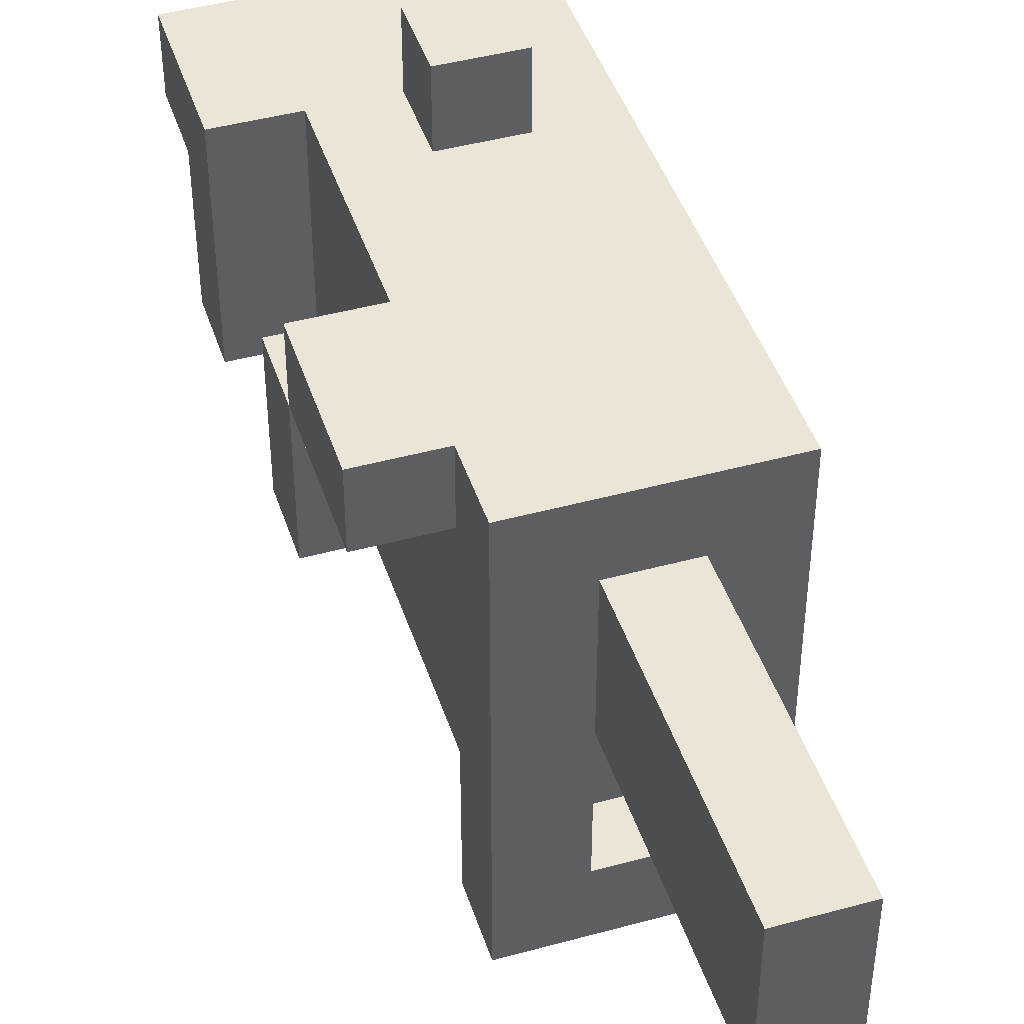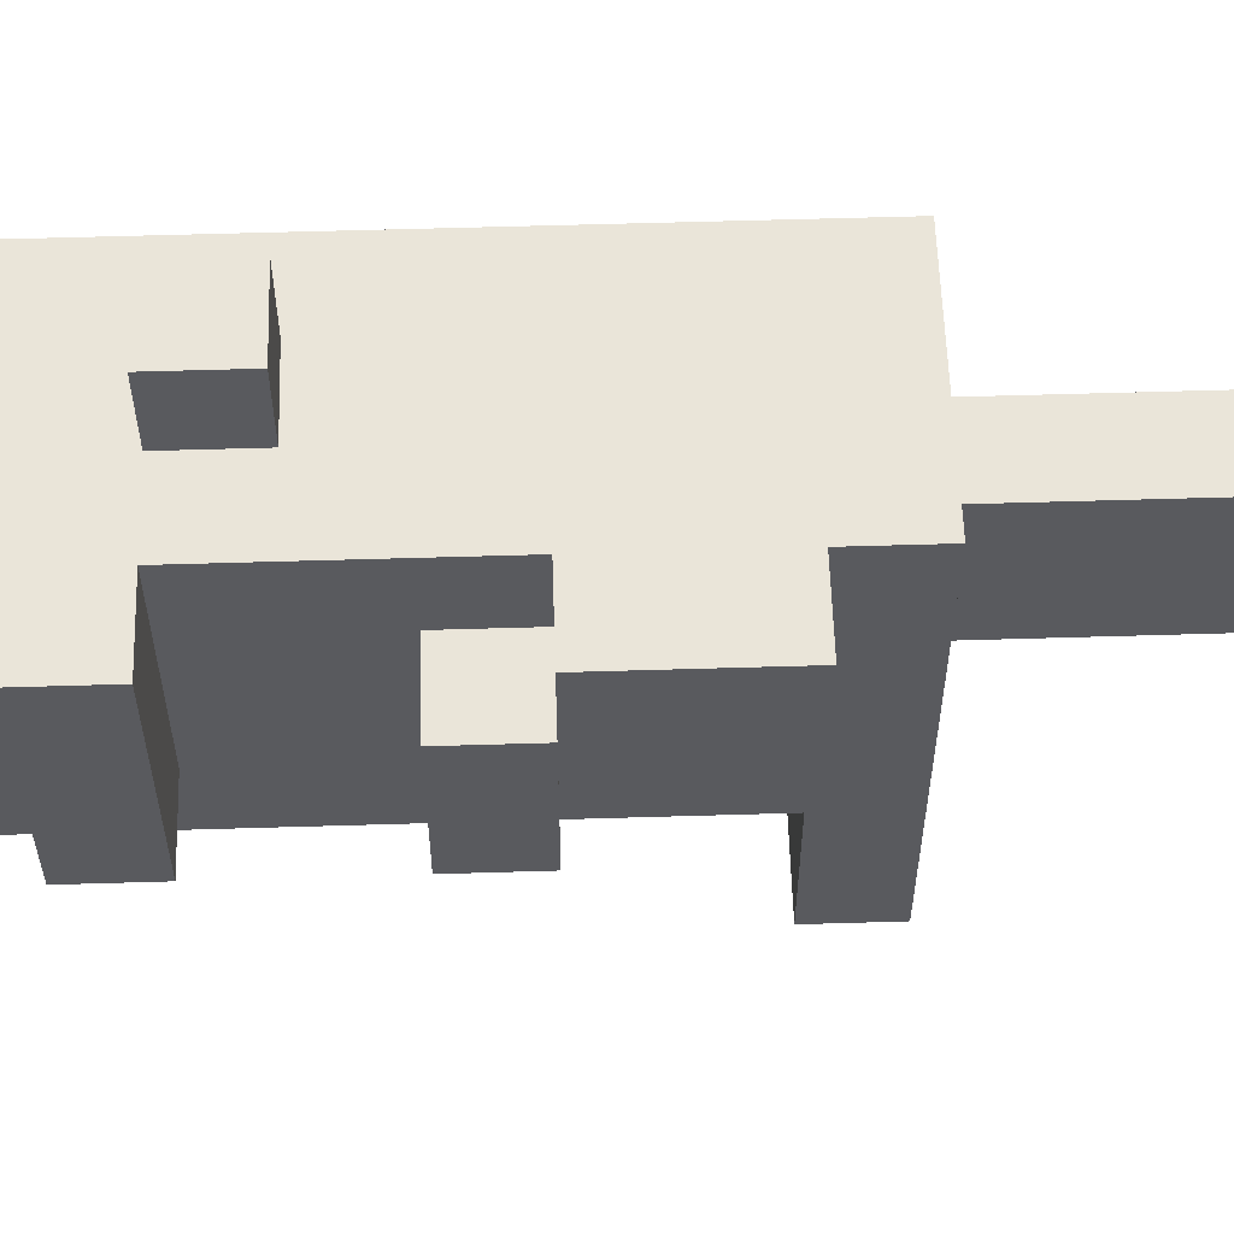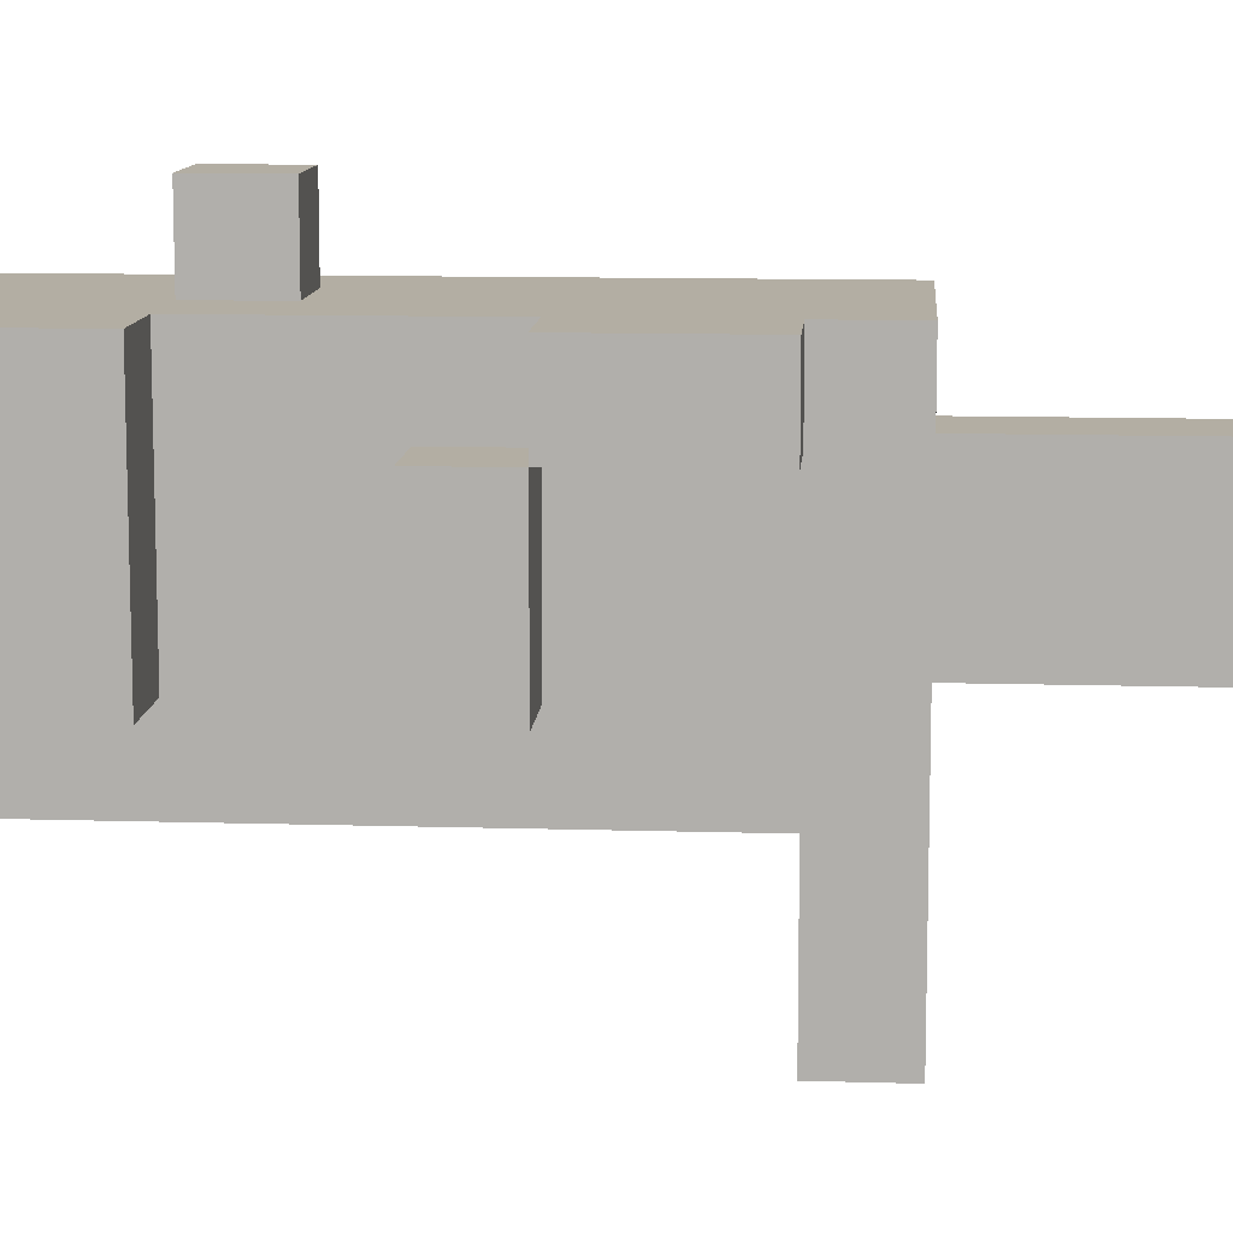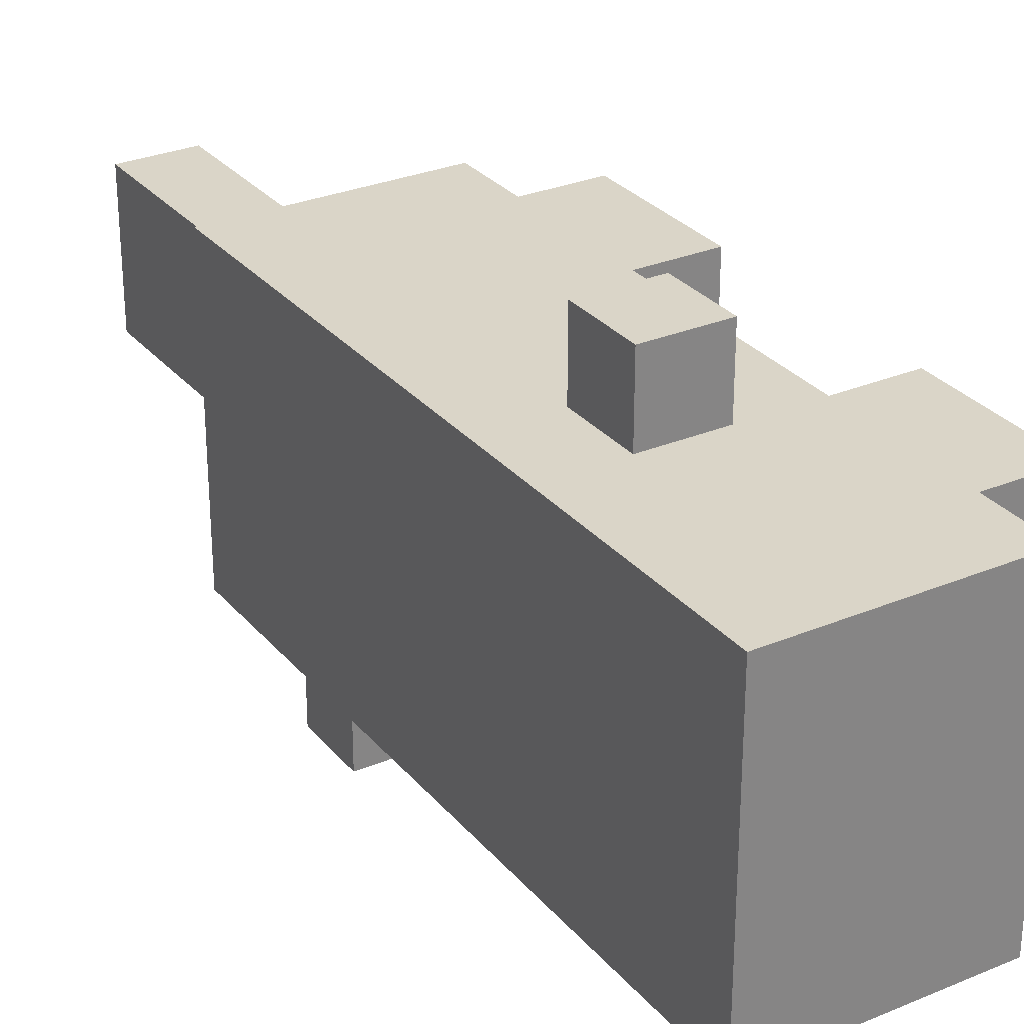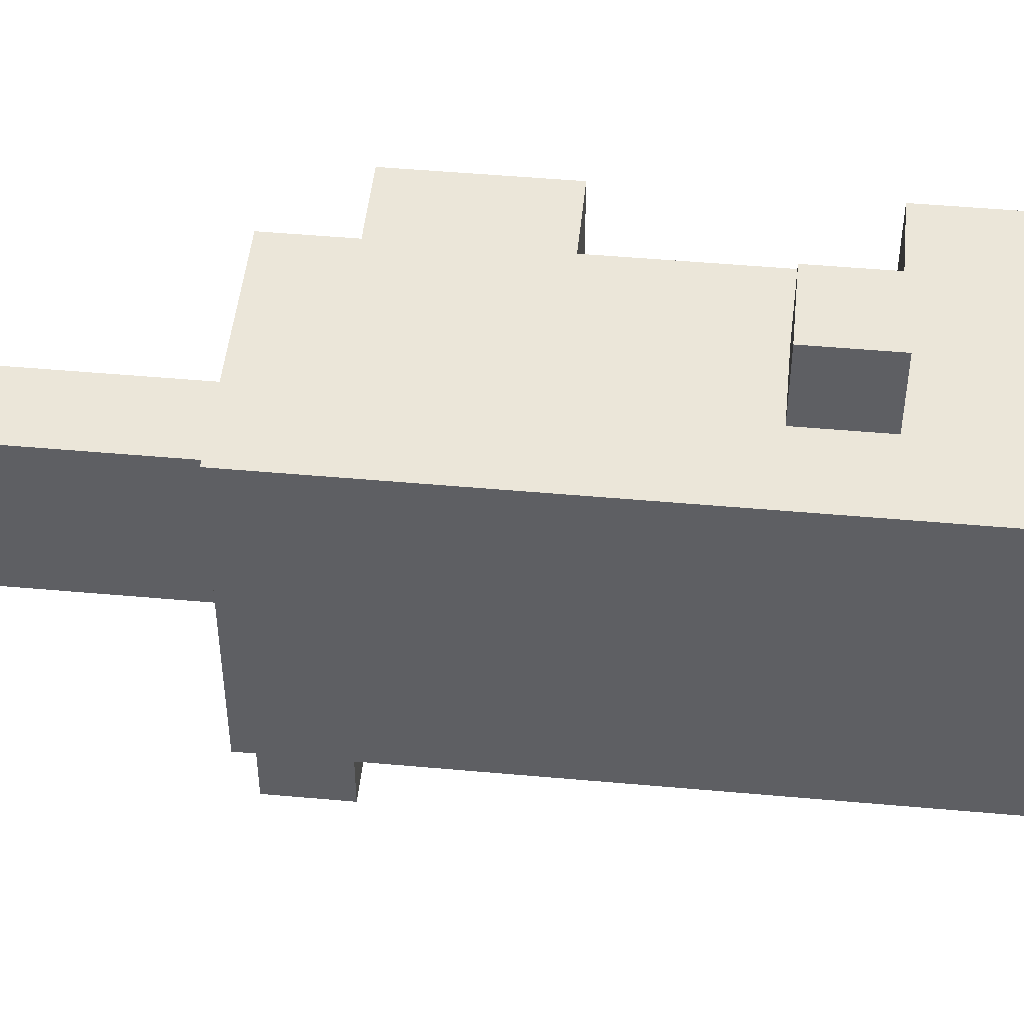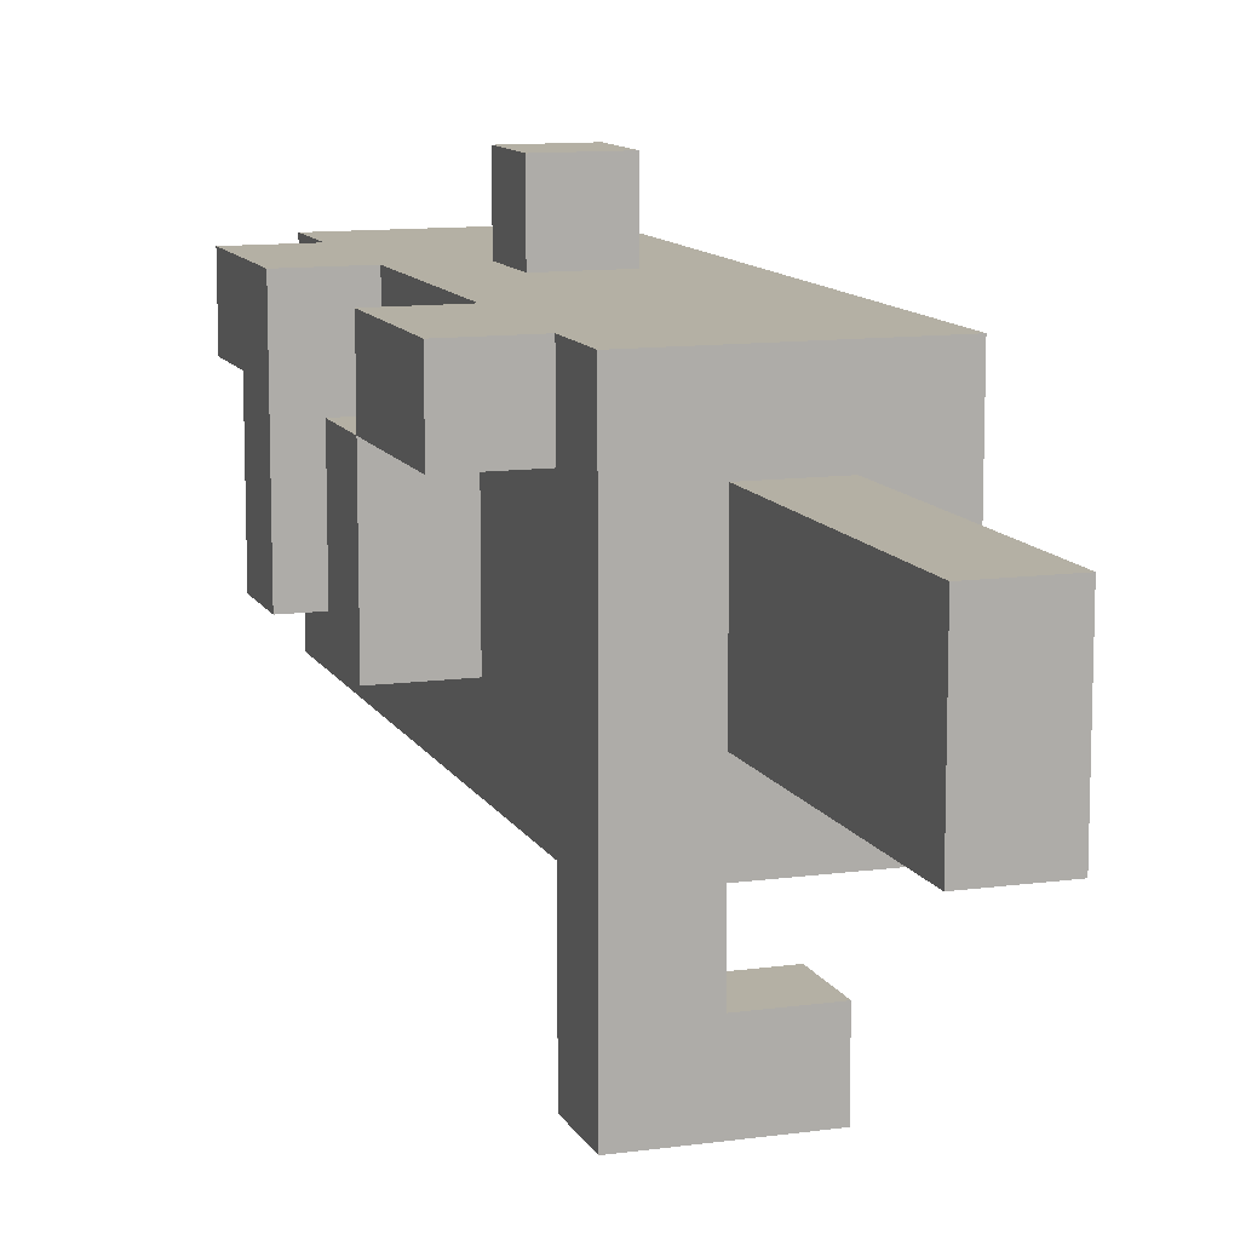
<metadata>
{"format":"obj","ext":"obj","renderer":"f3d","projection":"perspective","resolution":1024,"background":"white","views":[{"elev":44.4,"azim":-17.7,"up":"+Y"},{"elev":58.2,"azim":-91.8,"up":"+Y"},{"elev":11.0,"azim":-85.7,"up":"+Y"},{"elev":29.2,"azim":148.2,"up":"+Y"},{"elev":47.9,"azim":95.8,"up":"+Y"},{"elev":11.5,"azim":-18.4,"up":"+Y"}]}
</metadata>
<code>
v -18 15 6
v -18 15 5
v -18 15 3
v -18 15 2
v -18 17 8
v -18 17 6
v -18 17 5
v -18 17 3
v -18 17 2
v -18 17 1
v -18 18 8
v -18 18 6
v -18 18 3
v -18 18 1
v -17 12 9
v -17 12 8
v -17 14 9
v -17 14 8
v -17 14 6
v -17 14 3
v -17 14 1
v -17 14 -0
v -17 15 8
v -17 15 6
v -17 15 5
v -17 15 3
v -17 15 2
v -17 17 8
v -17 17 6
v -17 17 5
v -17 17 4
v -17 17 3
v -17 17 2
v -17 17 1
v -17 18 9
v -17 18 8
v -17 18 6
v -17 18 5
v -17 18 4
v -17 18 3
v -17 18 1
v -17 18 -0
v -16 15 13
v -16 15 11
v -16 15 9
v -16 17 13
v -16 17 11
v -16 17 9
v -16 18 4
v -16 18 3
v -16 19 4
v -16 19 3
v -15 14 8
v -15 14 7
v -15 14 2
v -15 14 1
v -15 16 7
v -15 16 2
v -15 17 8
v -15 17 5
v -15 17 3
v -15 17 1
v -16 13 9
v -16 13 8
v -16 14 9
v -16 14 8
v -16 14 7
v -16 14 2
v -16 14 1
v -16 15 8
v -16 15 7
v -16 16 7
v -16 16 6
v -16 16 2
v -16 17 8
v -16 17 6
v -16 17 5
v -16 17 3
v -16 17 1
v -15 12 9
v -15 12 8
v -15 13 9
v -15 13 8
v -15 15 13
v -15 15 11
v -15 15 9
v -15 17 13
v -15 17 11
v -15 17 9
v -15 18 4
v -15 18 3
v -15 19 4
v -15 19 3
v -14 14 9
v -14 14 1
v -14 14 -0
v -14 17 9
v -14 17 5
v -14 18 9
v -14 18 5
v -14 18 1
v -14 18 -0
v -16 15 13
v -16 17 13
v -15 15 13
v -15 17 13
v -17 12 9
v -17 14 9
v -17 18 9
v -16 13 9
v -16 14 9
v -16 15 9
v -16 17 9
v -15 12 9
v -15 13 9
v -15 15 9
v -15 17 9
v -15 18 9
v -14 14 9
v -14 17 9
v -14 18 9
v -18 17 8
v -18 18 8
v -17 17 8
v -17 18 8
v -16 14 7
v -16 15 7
v -16 16 7
v -15 14 7
v -15 16 7
v -18 15 6
v -18 17 6
v -17 15 6
v -17 17 6
v -16 18 4
v -16 19 4
v -15 18 4
v -15 19 4
v -18 15 3
v -18 17 3
v -18 18 3
v -17 15 3
v -17 17 3
v -17 18 3
v -16 14 1
v -16 17 1
v -15 14 1
v -15 17 1
v -17 12 8
v -17 14 8
v -16 13 8
v -16 14 8
v -16 15 8
v -16 17 8
v -15 12 8
v -15 13 8
v -15 14 8
v -15 17 8
v -18 17 6
v -18 18 6
v -17 17 6
v -17 18 6
v -18 15 5
v -18 17 5
v -17 15 5
v -17 17 5
v -16 18 3
v -16 19 3
v -15 18 3
v -15 19 3
v -18 15 2
v -18 17 2
v -17 15 2
v -17 17 2
v -16 14 2
v -16 16 2
v -15 14 2
v -15 16 2
v -18 17 1
v -18 18 1
v -17 17 1
v -17 18 1
v -17 14 -0
v -17 18 -0
v -14 14 -0
v -14 18 -0
v -17 12 9
v -15 12 9
v -17 12 8
v -15 12 8
v -16 14 9
v -14 14 9
v -17 14 8
v -16 14 8
v -15 14 8
v -16 14 7
v -15 14 7
v -17 14 6
v -16 14 6
v -17 14 3
v -16 14 3
v -16 14 2
v -15 14 2
v -17 14 1
v -16 14 1
v -15 14 1
v -14 14 1
v -17 14 -0
v -14 14 -0
v -16 15 13
v -15 15 13
v -16 15 11
v -15 15 11
v -16 15 9
v -15 15 9
v -18 15 6
v -17 15 6
v -18 15 5
v -17 15 5
v -18 15 3
v -17 15 3
v -18 15 2
v -17 15 2
v -18 17 8
v -17 17 8
v -16 17 8
v -15 17 8
v -18 17 6
v -17 17 6
v -16 17 6
v -16 17 5
v -15 17 5
v -16 17 3
v -15 17 3
v -18 17 2
v -17 17 2
v -18 17 1
v -17 17 1
v -16 17 1
v -15 17 1
v -16 13 9
v -15 13 9
v -16 13 8
v -15 13 8
v -16 16 7
v -15 16 7
v -16 16 6
v -16 16 2
v -15 16 2
v -16 17 13
v -15 17 13
v -16 17 11
v -15 17 11
v -16 17 9
v -15 17 9
v -18 17 6
v -17 17 6
v -18 17 5
v -17 17 5
v -17 18 9
v -15 18 9
v -14 18 9
v -18 18 8
v -17 18 8
v -16 18 8
v -15 18 8
v -18 18 6
v -17 18 6
v -17 18 5
v -16 18 5
v -14 18 5
v -17 18 4
v -16 18 4
v -15 18 4
v -18 18 3
v -17 18 3
v -16 18 3
v -15 18 3
v -18 18 1
v -17 18 1
v -16 18 1
v -15 18 1
v -14 18 1
v -17 18 -0
v -14 18 -0
v -16 19 4
v -15 19 4
v -16 19 3
v -15 19 3
f 6 2 1
f 7 2 6
f 8 4 3
f 9 4 8
f 11 6 5
f 12 6 11
f 13 10 9
f 13 9 8
f 14 10 13
f 17 16 15
f 18 16 17
f 23 18 17
f 23 19 18
f 24 20 19
f 24 19 23
f 25 20 24
f 26 21 20
f 26 20 25
f 27 21 26
f 28 23 17
f 28 24 23
f 29 24 28
f 30 26 25
f 31 26 30
f 32 26 31
f 33 21 27
f 34 22 21
f 34 21 33
f 35 28 17
f 36 28 35
f 37 30 29
f 38 31 30
f 38 30 37
f 39 32 31
f 39 31 38
f 40 32 39
f 41 22 34
f 42 22 41
f 46 44 43
f 47 45 44
f 47 44 46
f 48 45 47
f 51 50 49
f 52 50 51
f 57 54 53
f 58 56 55
f 59 57 53
f 59 58 57
f 60 58 59
f 61 58 60
f 62 56 58
f 62 58 61
f 63 64 65
f 65 64 66
f 66 67 70
f 70 67 71
f 70 71 72
f 68 69 74
f 72 73 75
f 70 72 75
f 73 74 76
f 75 73 76
f 76 74 77
f 77 74 78
f 74 69 79
f 78 74 79
f 80 81 82
f 82 81 83
f 84 85 87
f 85 86 88
f 87 85 88
f 88 86 89
f 90 91 92
f 92 91 93
f 94 95 97
f 97 95 98
f 97 98 99
f 98 95 100
f 99 98 100
f 95 96 101
f 100 95 101
f 101 96 102
f 105 104 103
f 106 104 105
f 110 108 107
f 111 109 108
f 111 108 110
f 112 109 111
f 113 109 112
f 114 110 107
f 115 110 114
f 116 112 111
f 117 109 113
f 118 109 117
f 119 116 111
f 119 117 116
f 120 118 117
f 120 117 119
f 121 118 120
f 124 123 122
f 125 123 124
f 129 127 126
f 129 128 127
f 130 128 129
f 133 132 131
f 134 132 133
f 137 136 135
f 138 136 137
f 142 140 139
f 143 141 140
f 143 140 142
f 144 141 143
f 147 146 145
f 148 146 147
f 149 150 151
f 151 150 152
f 149 151 155
f 155 151 156
f 153 154 157
f 152 153 157
f 157 154 158
f 159 160 161
f 161 160 162
f 163 164 165
f 165 164 166
f 167 168 169
f 169 168 170
f 171 172 173
f 173 172 174
f 175 176 177
f 177 176 178
f 179 180 181
f 181 180 182
f 183 184 185
f 185 184 186
f 189 188 187
f 190 188 189
f 194 192 191
f 195 192 194
f 196 194 193
f 197 192 195
f 198 196 193
f 198 197 196
f 199 197 198
f 200 199 198
f 201 197 199
f 201 199 200
f 202 201 200
f 202 197 201
f 203 192 197
f 203 197 202
f 204 202 200
f 205 202 204
f 206 192 203
f 207 192 206
f 208 205 204
f 208 206 205
f 208 207 206
f 209 207 208
f 212 211 210
f 213 211 212
f 214 213 212
f 215 213 214
f 218 217 216
f 219 217 218
f 222 221 220
f 223 221 222
f 228 225 224
f 229 225 228
f 230 227 226
f 231 227 230
f 232 227 231
f 233 232 231
f 234 232 233
f 237 236 235
f 238 236 237
f 239 234 233
f 240 234 239
f 241 242 243
f 243 242 244
f 245 246 247
f 247 246 248
f 248 246 249
f 250 251 252
f 252 251 253
f 252 253 254
f 254 253 255
f 256 257 258
f 258 257 259
f 260 261 264
f 264 261 265
f 261 262 266
f 265 261 266
f 263 264 267
f 264 265 268
f 267 264 268
f 268 265 269
f 265 266 270
f 269 265 270
f 266 262 271
f 270 266 271
f 269 270 272
f 270 271 273
f 272 270 273
f 273 271 274
f 272 273 276
f 276 273 277
f 274 271 278
f 275 276 279
f 276 277 280
f 279 276 280
f 277 278 281
f 280 277 281
f 278 271 282
f 281 278 282
f 282 271 283
f 280 281 284
f 282 283 284
f 281 282 284
f 284 283 285
f 286 287 288
f 288 287 289

</code>
